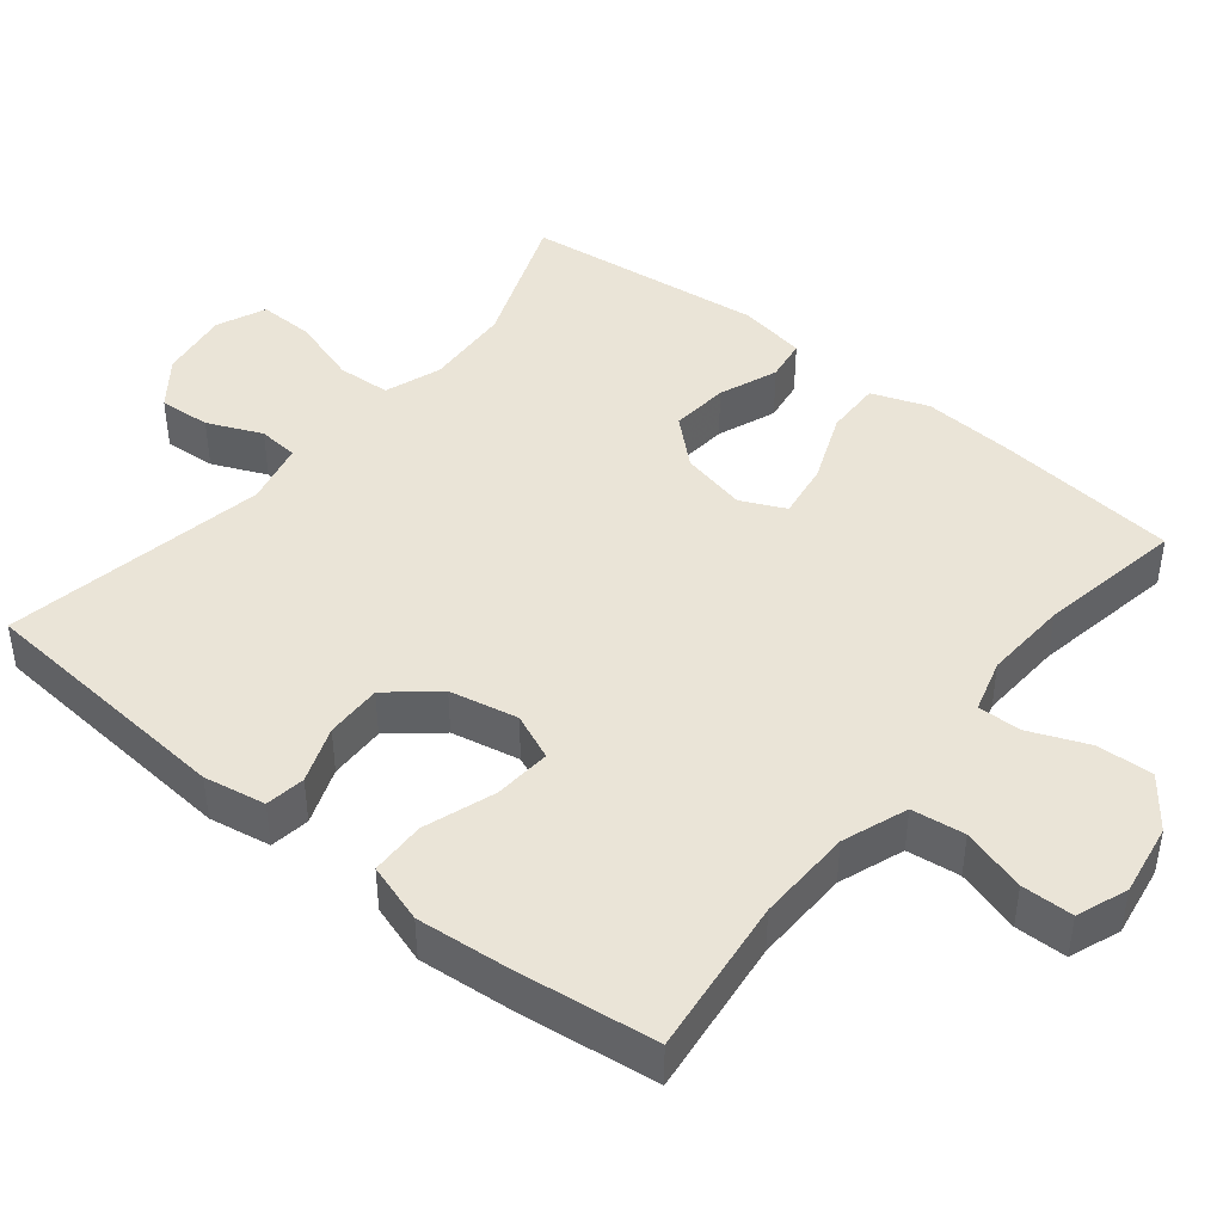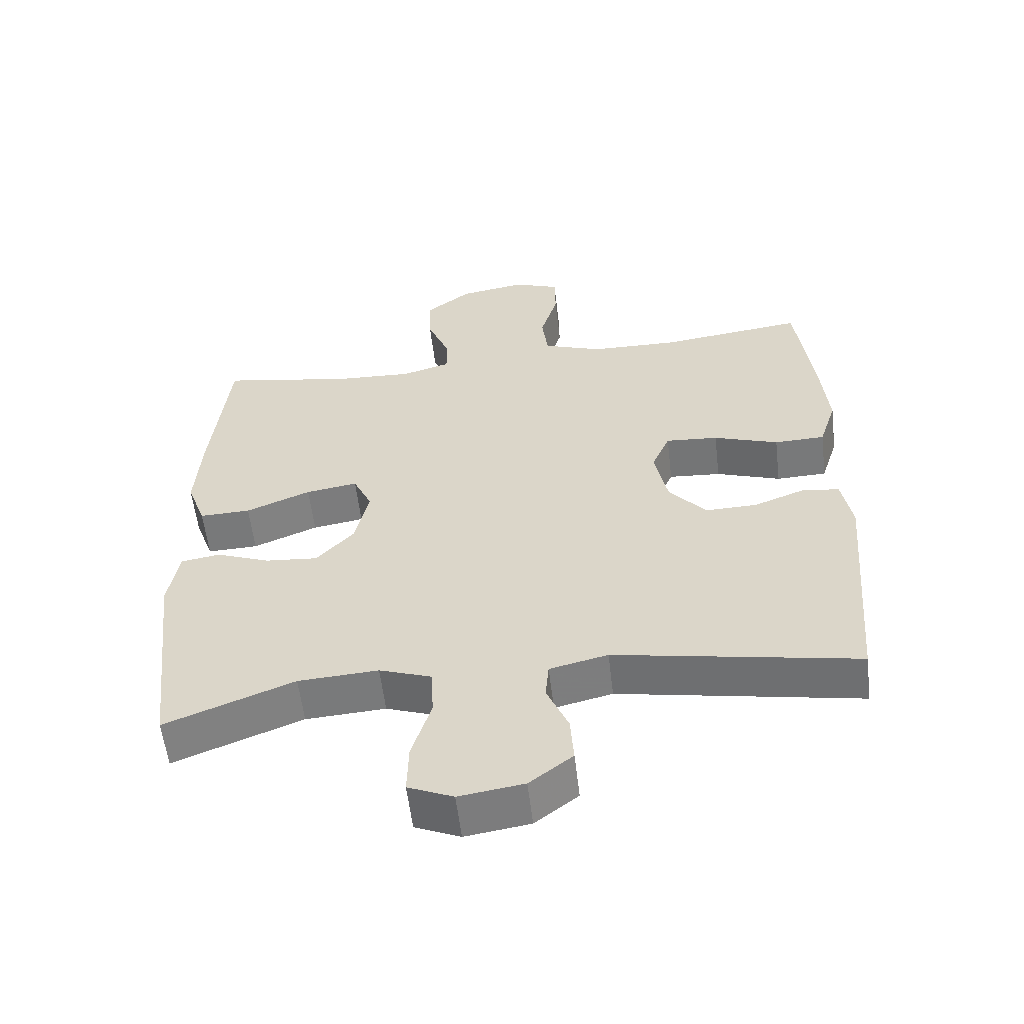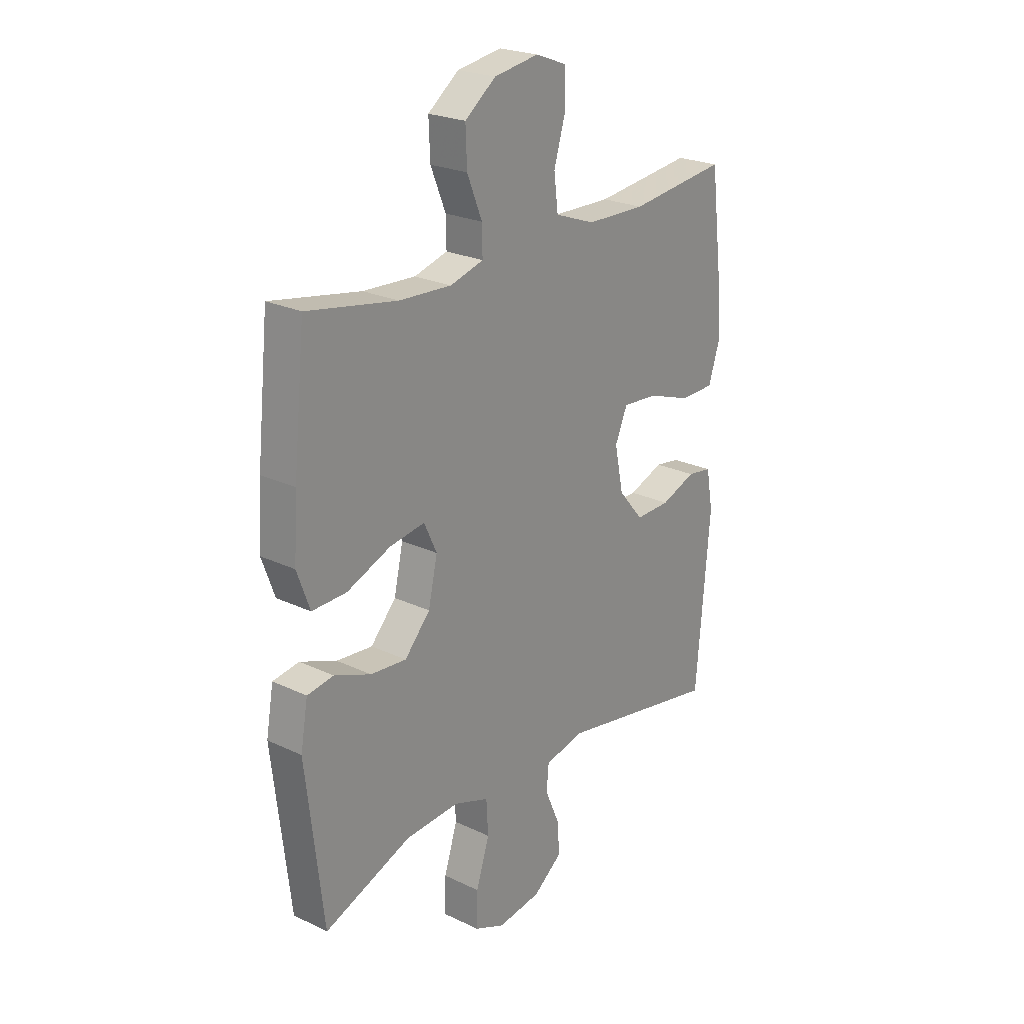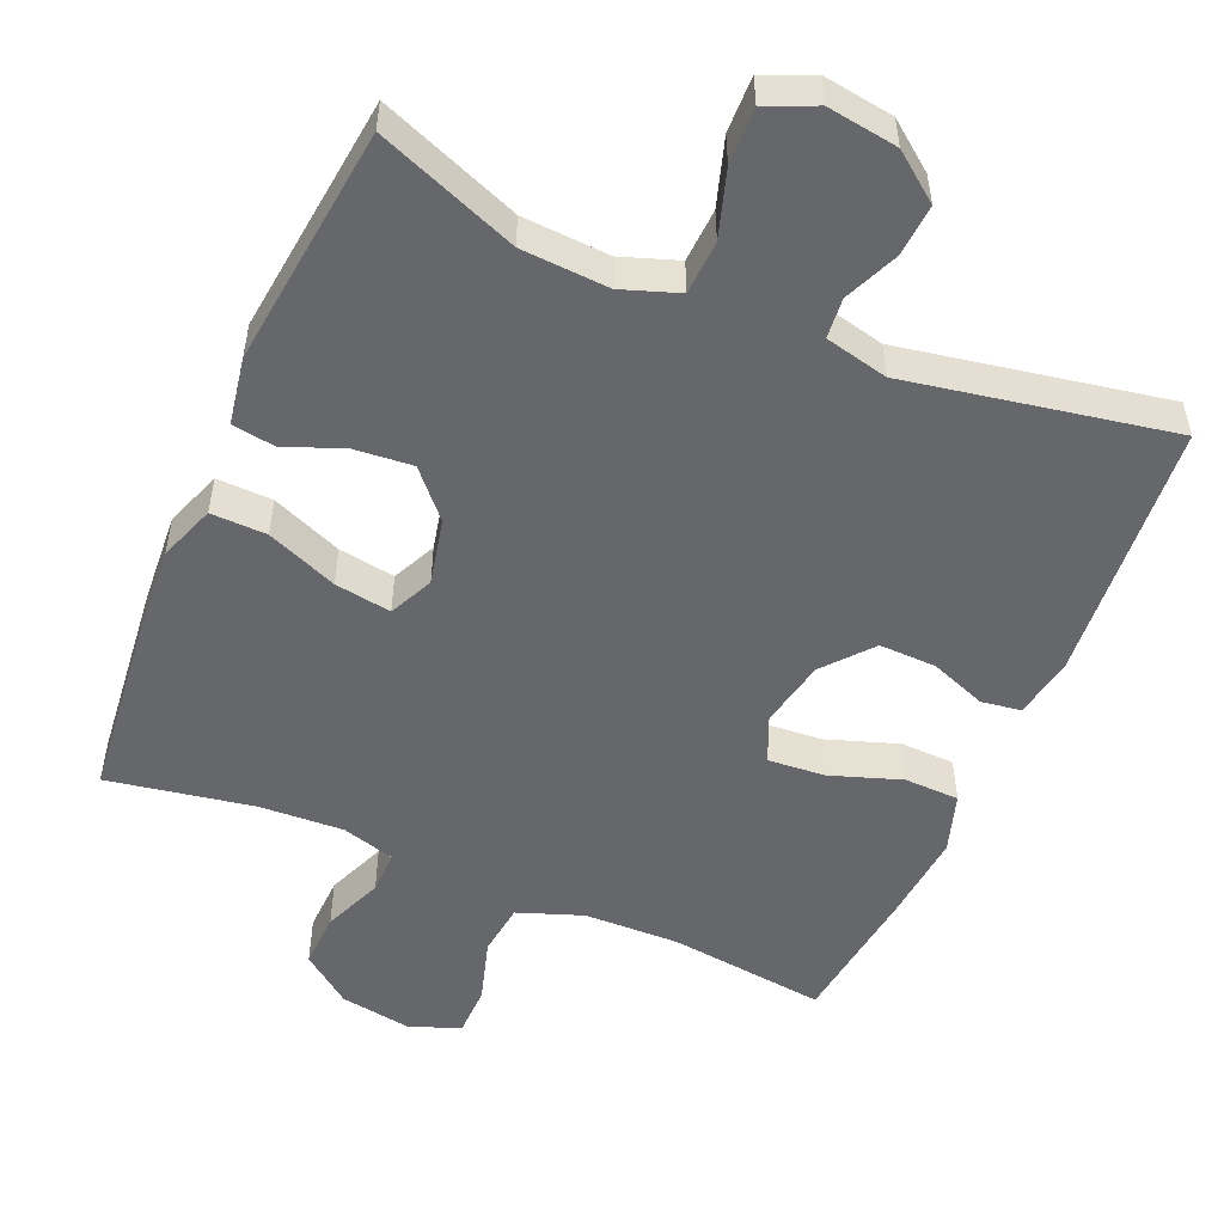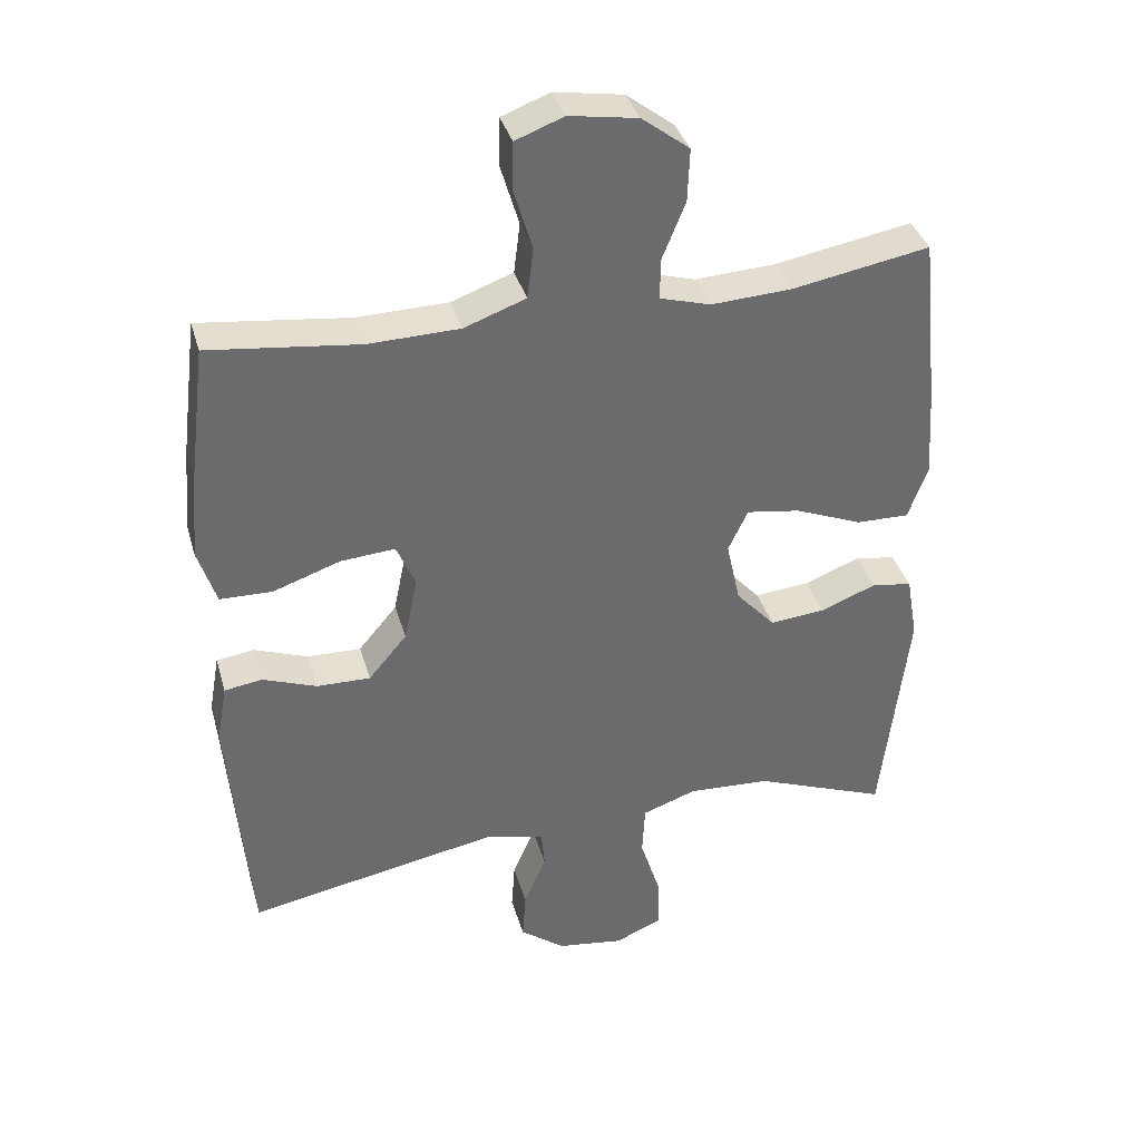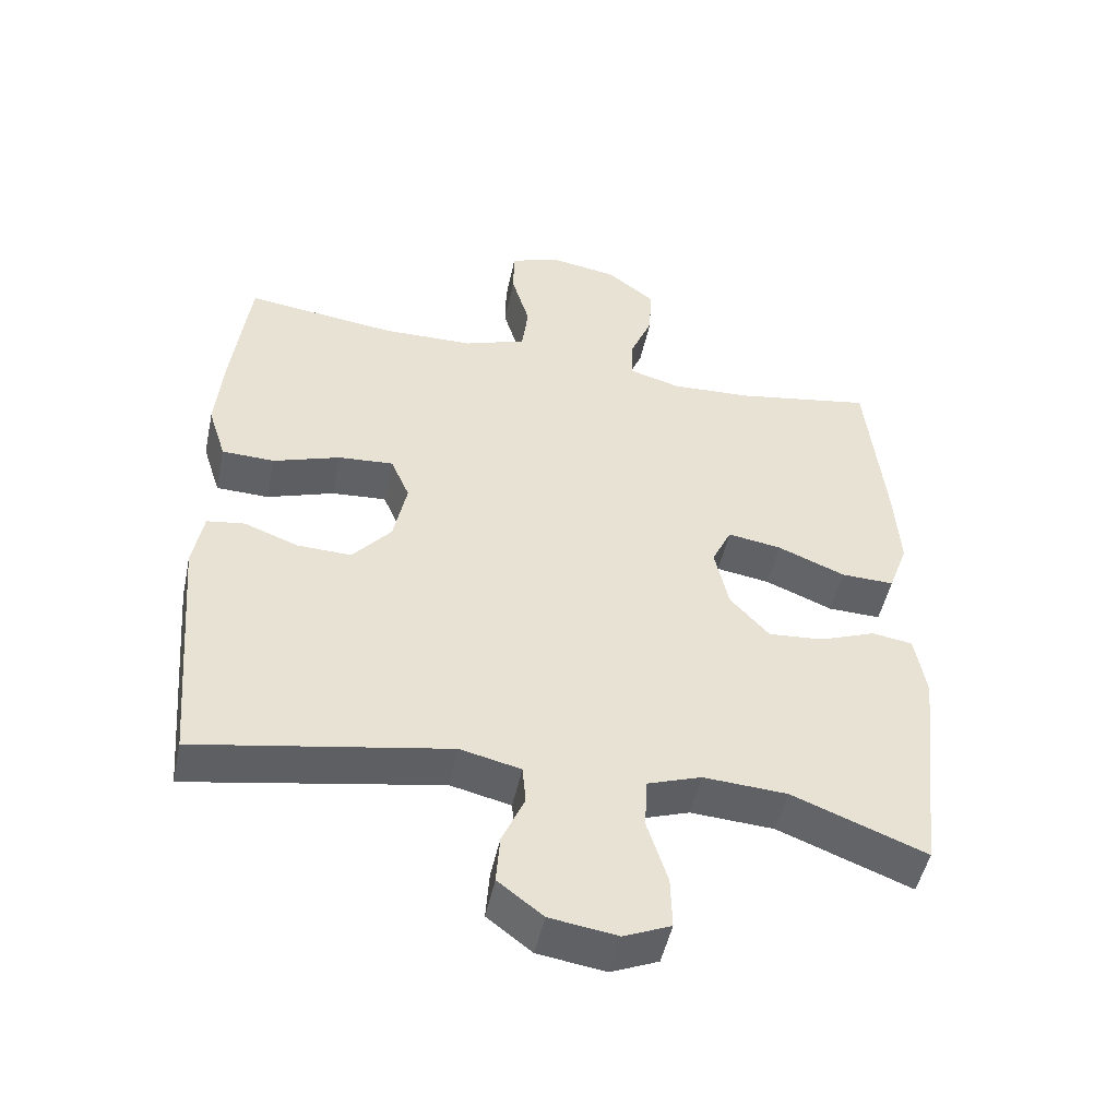
<metadata>
{"format":"obj","ext":"obj","renderer":"f3d","projection":"perspective","resolution":1024,"background":"white","views":[{"elev":43.7,"azim":-51.1,"up":"+Y"},{"elev":-57.4,"azim":-173.3,"up":"+Z"},{"elev":23.6,"azim":128.7,"up":"+Z"},{"elev":-52.0,"azim":156.8,"up":"+Y"},{"elev":36.8,"azim":-15.5,"up":"+Z"},{"elev":-49.4,"azim":-12.0,"up":"+Z"}]}
</metadata>
<code>
v 0.5 0.07 0.5
v 0.526 0.07 0.25
v 0.534 0.07 0.127
v 0.506 0.07 0.05
v 0.43 0.07 0.052
v 0.334 0.07 0.091
v 0.257 0.07 0.103
v 0.229 0.07 0.043
v 0.249 0.07 -0.047
v 0.305 0.07 -0.109
v 0.384 0.07 -0.102
v 0.464 0.07 -0.071
v 0.522 0.07 -0.08
v 0.538 0.07 -0.172
v 0.5 0.07 -0.5
v 0.309 0.07 -0.426
v 0.19 0.07 -0.419
v 0.113 0.07 -0.446
v 0.109 0.07 -0.519
v 0.138 0.07 -0.611
v 0.14 0.07 -0.687
v 0.073 0.07 -0.716
v -0.023 0.07 -0.702
v -0.087 0.07 -0.653
v -0.082 0.07 -0.583
v -0.05 0.07 -0.509
v -0.055 0.07 -0.454
v -0.141 0.07 -0.434
v -0.5 0.07 -0.5
v -0.53 0.07 -0.143
v -0.515 0.07 -0.059
v -0.461 0.07 -0.051
v -0.384 0.07 -0.08
v -0.307 0.07 -0.082
v -0.252 0.07 -0.017
v -0.233 0.07 0.076
v -0.26 0.07 0.139
v -0.338 0.07 0.133
v -0.434 0.07 0.1
v -0.509 0.07 0.102
v -0.535 0.07 0.183
v -0.524 0.07 0.307
v -0.5 0.07 0.5
v -0.285 0.07 0.474
v -0.155 0.07 0.477
v -0.067 0.07 0.509
v -0.058 0.07 0.581
v -0.084 0.07 0.668
v -0.083 0.07 0.738
v -0.014 0.07 0.764
v 0.084 0.07 0.748
v 0.152 0.07 0.696
v 0.149 0.07 0.62
v 0.116 0.07 0.539
v 0.115 0.07 0.48
v 0.188 0.07 0.459
v 0.303 0.07 0.465
v 0.5 0 0.5
v 0.526 0 0.25
v 0.534 0 0.127
v 0.506 0 0.05
v 0.43 0 0.052
v 0.334 0 0.091
v 0.257 0 0.103
v 0.229 0 0.043
v 0.249 0 -0.047
v 0.305 0 -0.109
v 0.384 0 -0.102
v 0.464 0 -0.071
v 0.522 0 -0.08
v 0.538 0 -0.172
v 0.5 0 -0.5
v 0.309 0 -0.426
v 0.19 0 -0.419
v 0.113 0 -0.446
v 0.109 0 -0.519
v 0.138 0 -0.611
v 0.14 0 -0.687
v 0.073 0 -0.716
v -0.023 0 -0.702
v -0.087 0 -0.653
v -0.082 0 -0.583
v -0.05 0 -0.509
v -0.055 0 -0.454
v -0.141 0 -0.434
v -0.5 0 -0.5
v -0.53 0 -0.143
v -0.515 0 -0.059
v -0.461 0 -0.051
v -0.384 0 -0.08
v -0.307 0 -0.082
v -0.252 0 -0.017
v -0.233 0 0.076
v -0.26 0 0.139
v -0.338 0 0.133
v -0.434 0 0.1
v -0.509 0 0.102
v -0.535 0 0.183
v -0.524 0 0.307
v -0.5 0 0.5
v -0.285 0 0.474
v -0.155 0 0.477
v -0.067 0 0.509
v -0.058 0 0.581
v -0.084 0 0.668
v -0.083 0 0.738
v -0.014 0 0.764
v 0.084 0 0.748
v 0.152 0 0.696
v 0.149 0 0.62
v 0.116 0 0.539
v 0.115 0 0.48
v 0.188 0 0.459
v 0.303 0 0.465
f 52 53 54
f 51 52 54
f 50 51 54
f 49 50 54
f 48 49 54
f 47 48 54
f 46 47 54 55
f 45 46 55 56
f 42 43 44
f 41 42 44
f 40 41 44
f 39 40 44
f 38 39 44
f 44 45 56
f 38 44 56
f 37 38 56
f 31 32 33
f 30 31 33
f 29 30 33
f 28 29 33
f 27 28 33 34
f 24 25 26
f 23 24 26
f 22 23 26
f 21 22 26
f 20 21 26
f 19 20 26
f 18 19 26 27
f 27 34 35
f 18 27 35
f 17 18 35
f 14 15 16
f 13 14 16
f 12 13 16
f 11 12 16
f 10 11 16 17
f 4 5 6
f 3 4 6
f 2 3 6
f 1 2 6
f 57 1 6
f 57 6 7
f 57 7 8
f 56 57 8
f 37 56 8
f 36 37 8
f 17 35 36
f 10 17 36
f 9 10 36
f 8 9 36
f 111 110 109
f 111 109 108
f 111 108 107
f 111 107 106
f 111 106 105
f 111 105 104
f 112 111 104 103
f 113 112 103 102
f 101 100 99
f 101 99 98
f 101 98 97
f 101 97 96
f 101 96 95
f 113 102 101
f 113 101 95
f 113 95 94
f 90 89 88
f 90 88 87
f 90 87 86
f 90 86 85
f 91 90 85 84
f 83 82 81
f 83 81 80
f 83 80 79
f 83 79 78
f 83 78 77
f 83 77 76
f 84 83 76 75
f 92 91 84
f 92 84 75
f 92 75 74
f 73 72 71
f 73 71 70
f 73 70 69
f 73 69 68
f 74 73 68 67
f 63 62 61
f 63 61 60
f 63 60 59
f 63 59 58
f 63 58 114
f 64 63 114
f 65 64 114
f 65 114 113
f 65 113 94
f 65 94 93
f 93 92 74
f 93 74 67
f 93 67 66
f 93 66 65
f 1 58 59 2
f 2 59 60 3
f 3 60 61 4
f 4 61 62 5
f 5 62 63 6
f 6 63 64 7
f 7 64 65 8
f 8 65 66 9
f 9 66 67 10
f 10 67 68 11
f 11 68 69 12
f 12 69 70 13
f 13 70 71 14
f 14 71 72 15
f 15 72 73 16
f 16 73 74 17
f 17 74 75 18
f 18 75 76 19
f 19 76 77 20
f 20 77 78 21
f 21 78 79 22
f 22 79 80 23
f 23 80 81 24
f 24 81 82 25
f 25 82 83 26
f 26 83 84 27
f 27 84 85 28
f 28 85 86 29
f 29 86 87 30
f 30 87 88 31
f 31 88 89 32
f 32 89 90 33
f 33 90 91 34
f 34 91 92 35
f 35 92 93 36
f 36 93 94 37
f 37 94 95 38
f 38 95 96 39
f 39 96 97 40
f 40 97 98 41
f 41 98 99 42
f 42 99 100 43
f 43 100 101 44
f 44 101 102 45
f 45 102 103 46
f 46 103 104 47
f 47 104 105 48
f 48 105 106 49
f 49 106 107 50
f 50 107 108 51
f 51 108 109 52
f 52 109 110 53
f 53 110 111 54
f 54 111 112 55
f 55 112 113 56
f 56 113 114 57
f 57 114 58 1

</code>
